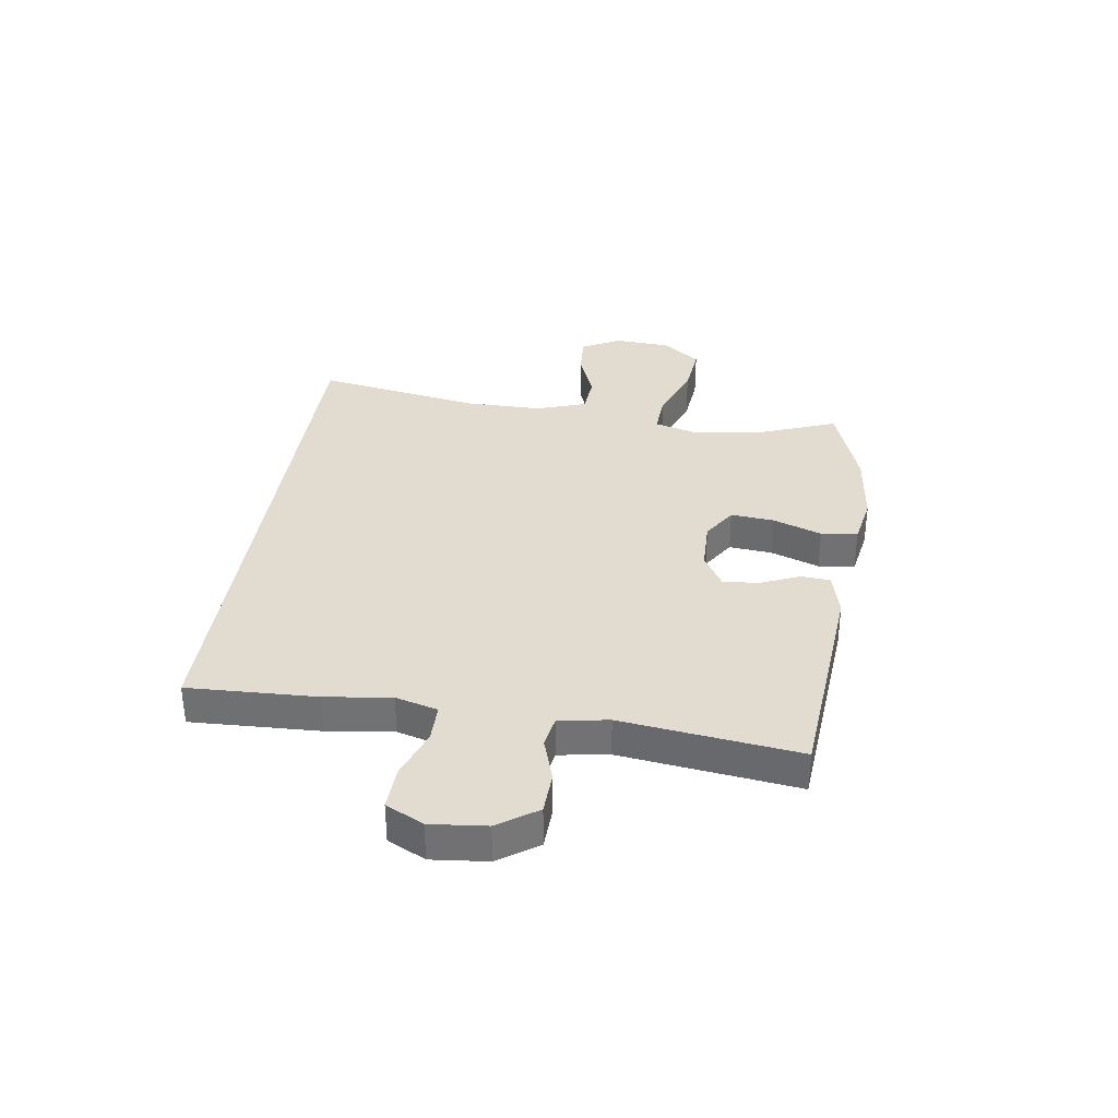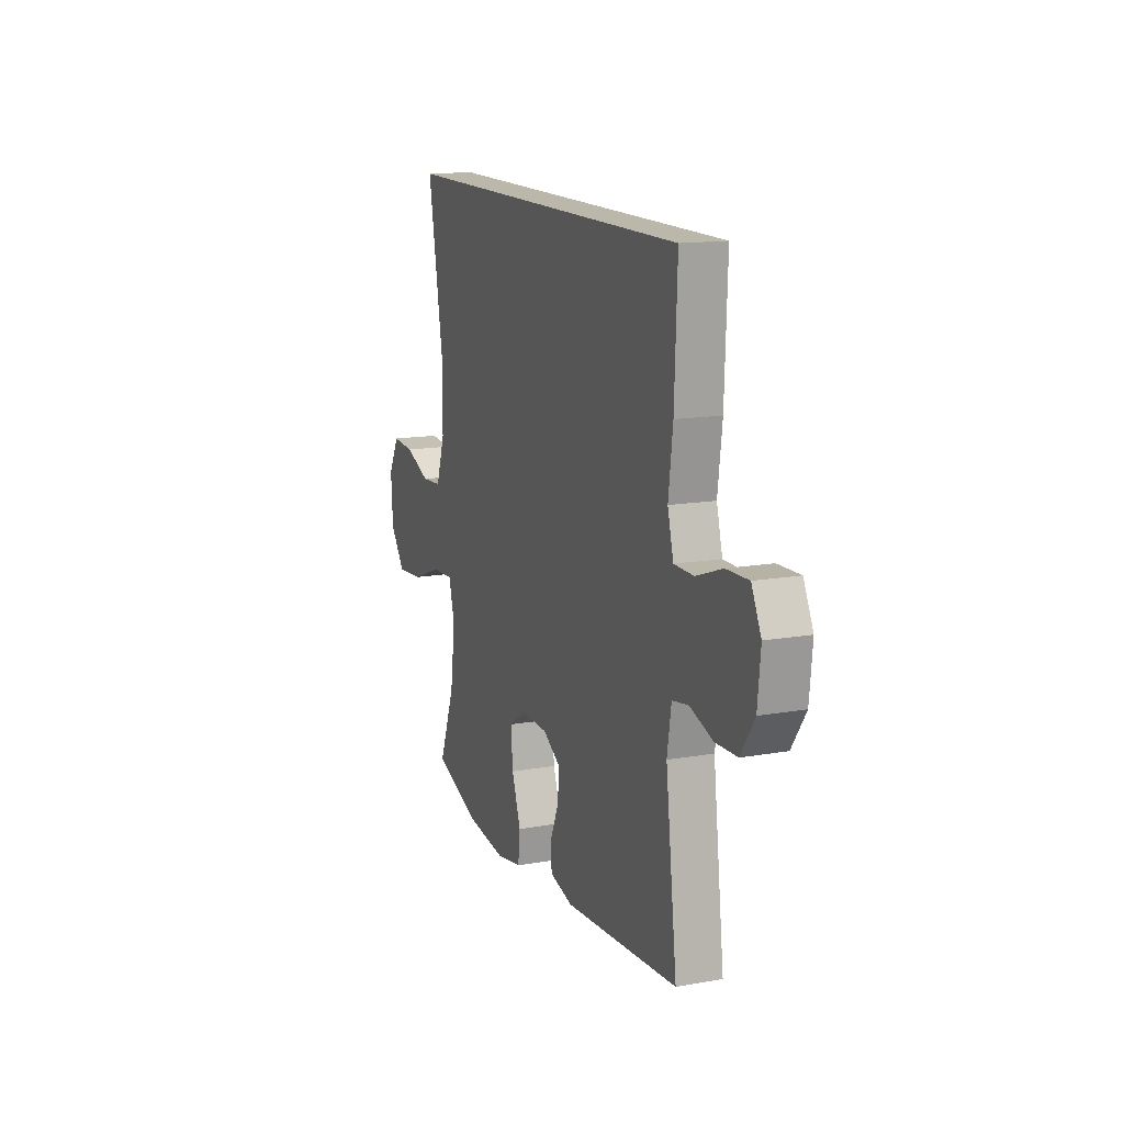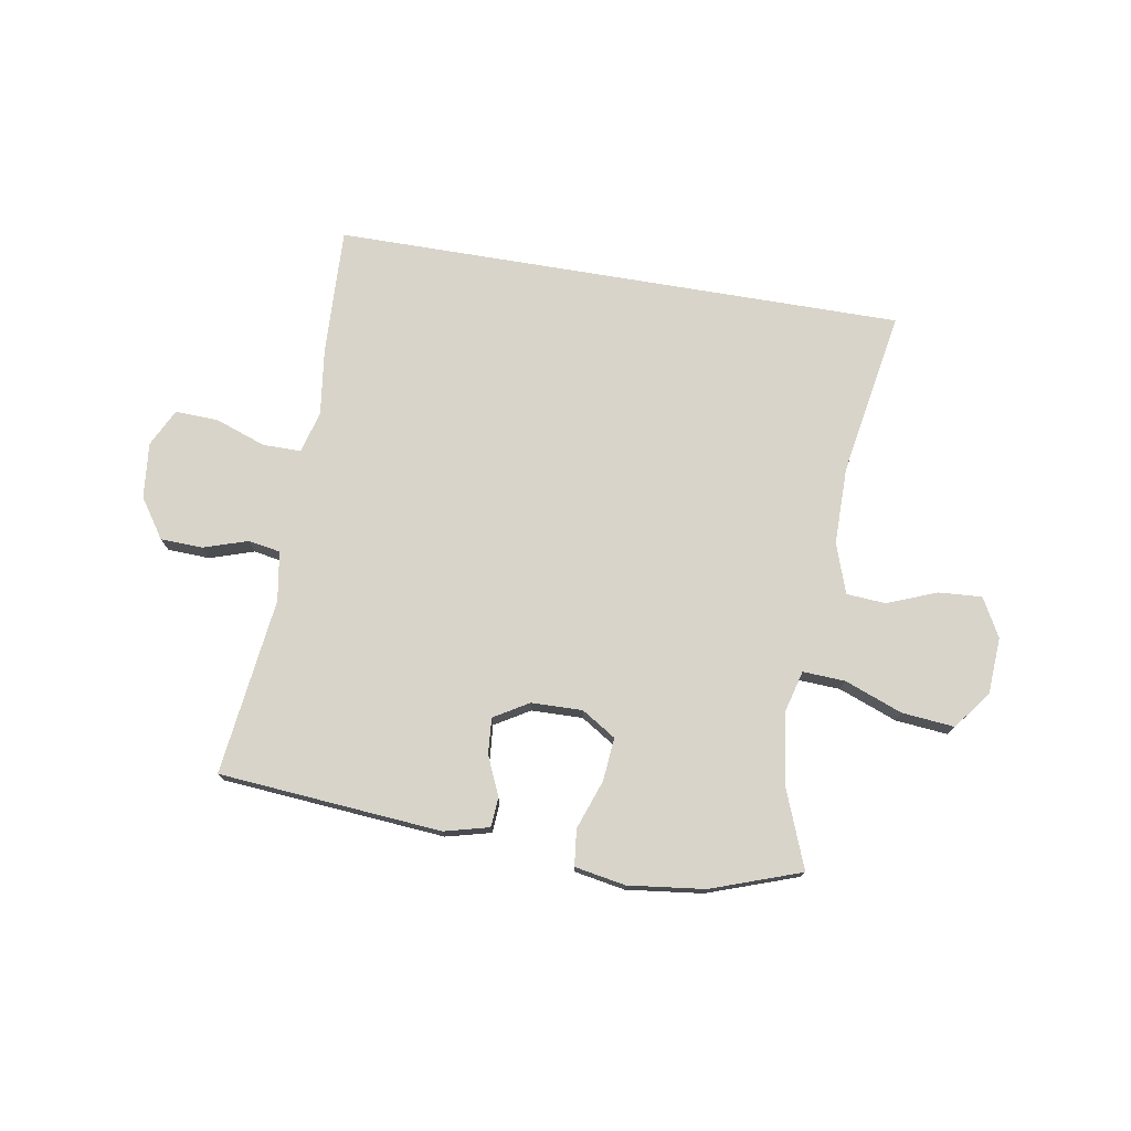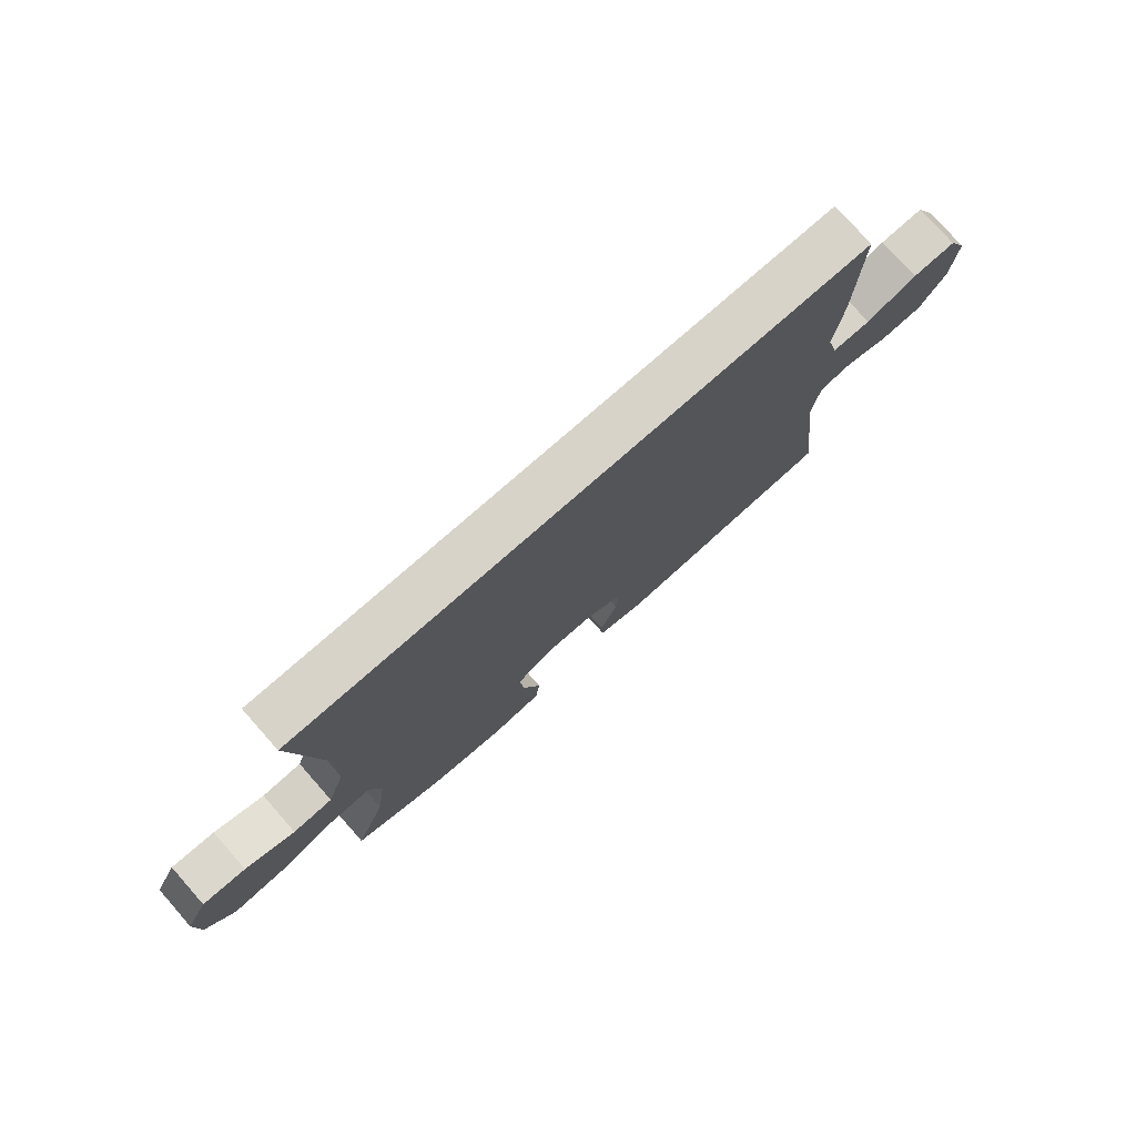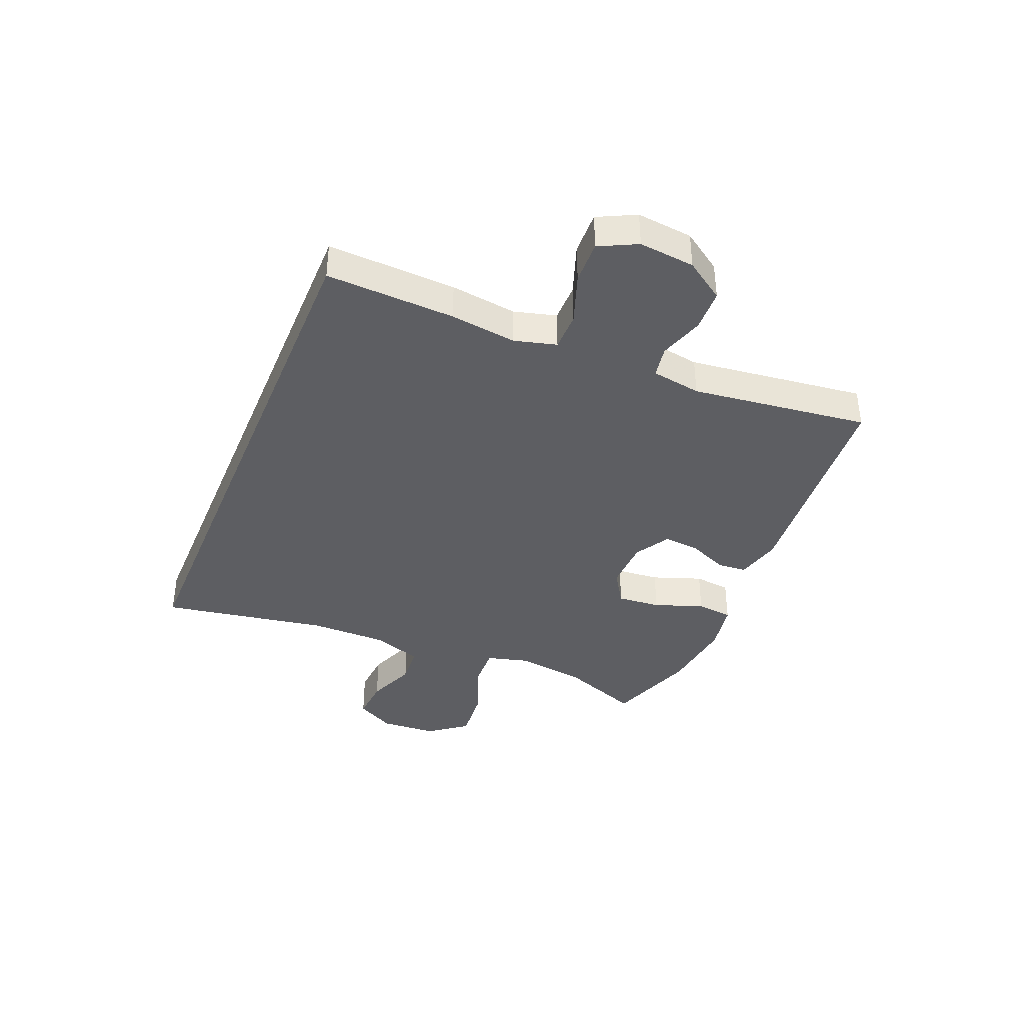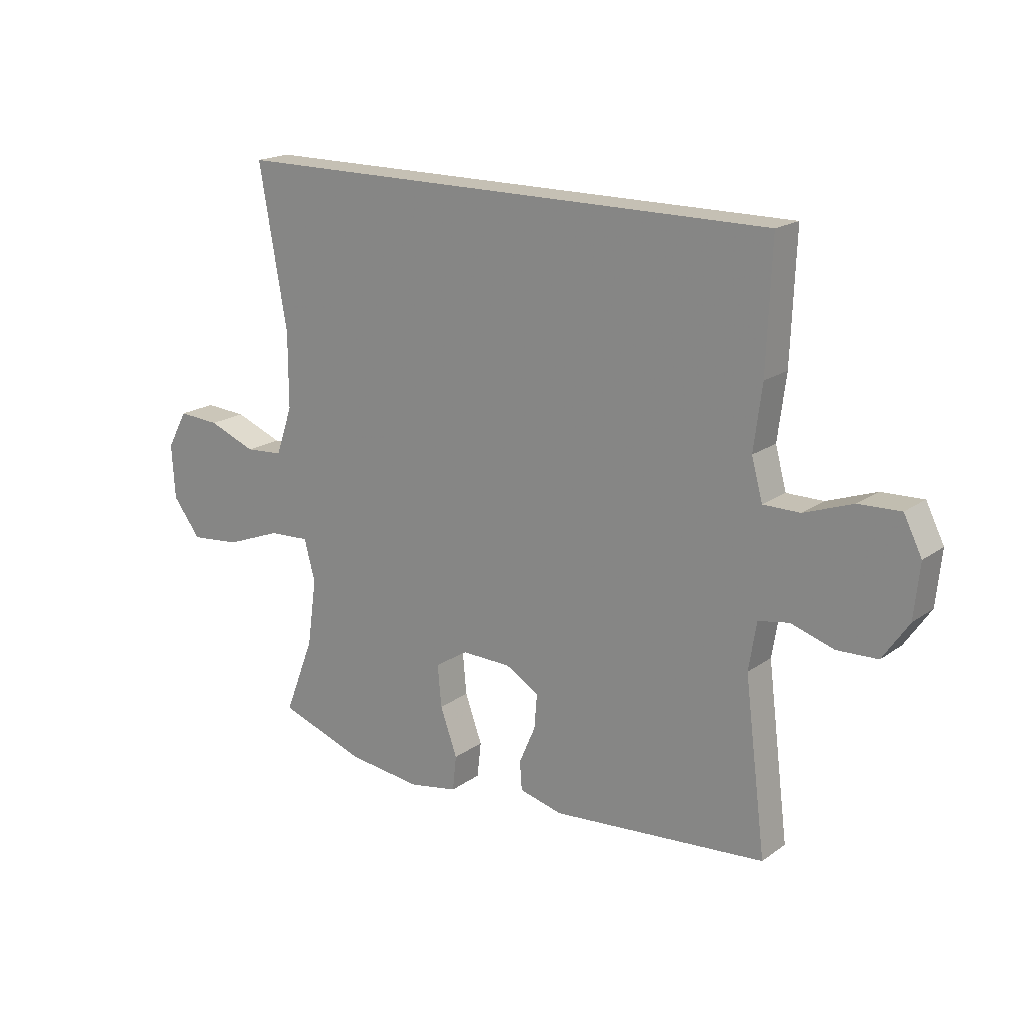
<metadata>
{"format":"obj","ext":"obj","renderer":"f3d","projection":"perspective","resolution":1024,"background":"white","views":[{"elev":34.4,"azim":98.3,"up":"+Y"},{"elev":14.5,"azim":68.9,"up":"+Z"},{"elev":75.1,"azim":-170.5,"up":"+Y"},{"elev":76.2,"azim":-41.5,"up":"+Z"},{"elev":-38.8,"azim":67.5,"up":"+Y"},{"elev":18.4,"azim":36.9,"up":"+Z"}]}
</metadata>
<code>
v -0.5 0.07 -0.5
v -0.446 0.07 -0.36
v -0.429 0.07 -0.238
v -0.449 0.07 -0.163
v -0.523 0.07 -0.167
v -0.625 0.07 -0.206
v -0.717 0.07 -0.215
v -0.768 0.07 -0.148
v -0.774 0.07 -0.049
v -0.737 0.07 0.019
v -0.661 0.07 0.014
v -0.574 0.07 -0.02
v -0.505 0.07 -0.015
v -0.475 0.07 0.073
v -0.475 0.07 0.208
v -0.526 0.07 0.5
v 0.479 0.07 0.5
v 0.47 0.07 0.274
v 0.455 0.07 0.158
v 0.475 0.07 0.084
v 0.542 0.07 0.084
v 0.631 0.07 0.116
v 0.707 0.07 0.119
v 0.74 0.07 0.053
v 0.73 0.07 -0.045
v 0.683 0.07 -0.114
v 0.609 0.07 -0.117
v 0.531 0.07 -0.092
v 0.475 0.07 -0.102
v 0.461 0.07 -0.189
v 0.5 0.07 -0.5
v 0.109 0.07 -0.533
v 0.03 0.07 -0.513
v 0.026 0.07 -0.461
v 0.056 0.07 -0.392
v 0.061 0.07 -0.329
v 0 0.07 -0.293
v -0.09 0.07 -0.291
v -0.15 0.07 -0.329
v -0.143 0.07 -0.405
v -0.112 0.07 -0.491
v -0.119 0.07 -0.555
v -0.208 0.07 -0.571
v -0.342 0.07 -0.555
v -0.5 0 -0.5
v -0.446 0 -0.36
v -0.429 0 -0.238
v -0.449 0 -0.163
v -0.523 0 -0.167
v -0.625 0 -0.206
v -0.717 0 -0.215
v -0.768 0 -0.148
v -0.774 0 -0.049
v -0.737 0 0.019
v -0.661 0 0.014
v -0.574 0 -0.02
v -0.505 0 -0.015
v -0.475 0 0.073
v -0.475 0 0.208
v -0.526 0 0.5
v 0.479 0 0.5
v 0.47 0 0.274
v 0.455 0 0.158
v 0.475 0 0.084
v 0.542 0 0.084
v 0.631 0 0.116
v 0.707 0 0.119
v 0.74 0 0.053
v 0.73 0 -0.045
v 0.683 0 -0.114
v 0.609 0 -0.117
v 0.531 0 -0.092
v 0.475 0 -0.102
v 0.461 0 -0.189
v 0.5 0 -0.5
v 0.109 0 -0.533
v 0.03 0 -0.513
v 0.026 0 -0.461
v 0.056 0 -0.392
v 0.061 0 -0.329
v 0 0 -0.293
v -0.09 0 -0.291
v -0.15 0 -0.329
v -0.143 0 -0.405
v -0.112 0 -0.491
v -0.119 0 -0.555
v -0.208 0 -0.571
v -0.342 0 -0.555
f 44 1 2
f 43 44 2
f 42 43 2
f 41 42 2
f 40 41 2
f 39 40 2 3
f 38 39 3 4
f 37 38 4
f 33 34 35
f 32 33 35
f 31 32 35
f 30 31 35
f 29 30 35 36
f 26 27 28
f 25 26 28
f 24 25 28
f 23 24 28
f 22 23 28
f 21 22 28
f 20 21 28 29
f 29 36 37
f 20 29 37
f 19 20 37
f 18 19 37
f 17 18 37
f 16 17 37
f 15 16 37
f 10 11 12
f 9 10 12
f 8 9 12
f 7 8 12
f 6 7 12
f 5 6 12
f 4 5 12 13
f 14 15 37 4
f 4 13 14
f 46 45 88
f 46 88 87
f 46 87 86
f 46 86 85
f 46 85 84
f 47 46 84 83
f 48 47 83 82
f 48 82 81
f 79 78 77
f 79 77 76
f 79 76 75
f 79 75 74
f 80 79 74 73
f 72 71 70
f 72 70 69
f 72 69 68
f 72 68 67
f 72 67 66
f 72 66 65
f 73 72 65 64
f 81 80 73
f 81 73 64
f 81 64 63
f 81 63 62
f 81 62 61
f 81 61 60
f 81 60 59
f 56 55 54
f 56 54 53
f 56 53 52
f 56 52 51
f 56 51 50
f 56 50 49
f 57 56 49 48
f 48 81 59 58
f 58 57 48
f 1 45 46 2
f 2 46 47 3
f 3 47 48 4
f 4 48 49 5
f 5 49 50 6
f 6 50 51 7
f 7 51 52 8
f 8 52 53 9
f 9 53 54 10
f 10 54 55 11
f 11 55 56 12
f 12 56 57 13
f 13 57 58 14
f 14 58 59 15
f 15 59 60 16
f 16 60 61 17
f 17 61 62 18
f 18 62 63 19
f 19 63 64 20
f 20 64 65 21
f 21 65 66 22
f 22 66 67 23
f 23 67 68 24
f 24 68 69 25
f 25 69 70 26
f 26 70 71 27
f 27 71 72 28
f 28 72 73 29
f 29 73 74 30
f 30 74 75 31
f 31 75 76 32
f 32 76 77 33
f 33 77 78 34
f 34 78 79 35
f 35 79 80 36
f 36 80 81 37
f 37 81 82 38
f 38 82 83 39
f 39 83 84 40
f 40 84 85 41
f 41 85 86 42
f 42 86 87 43
f 43 87 88 44
f 44 88 45 1

</code>
